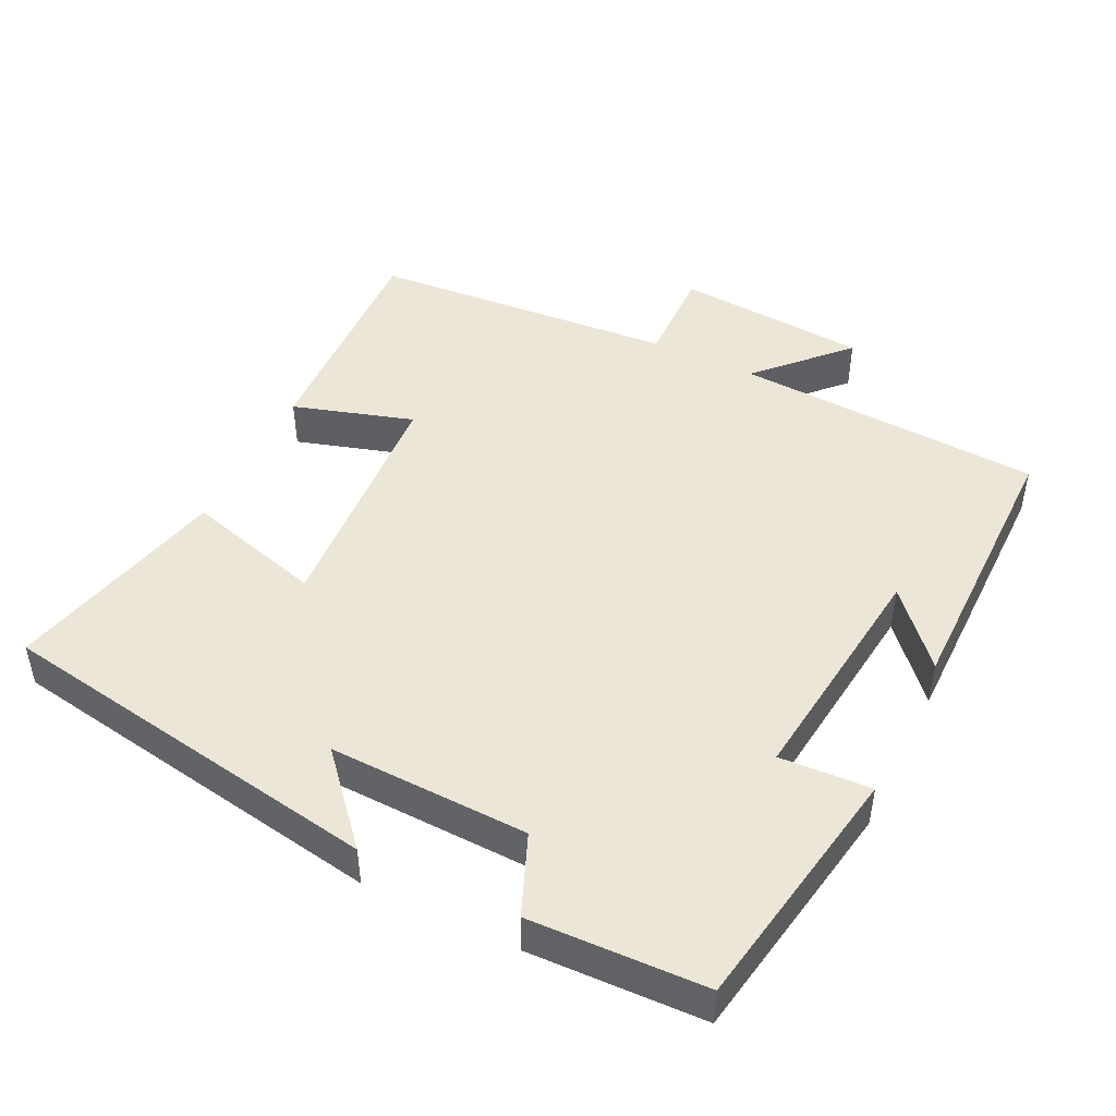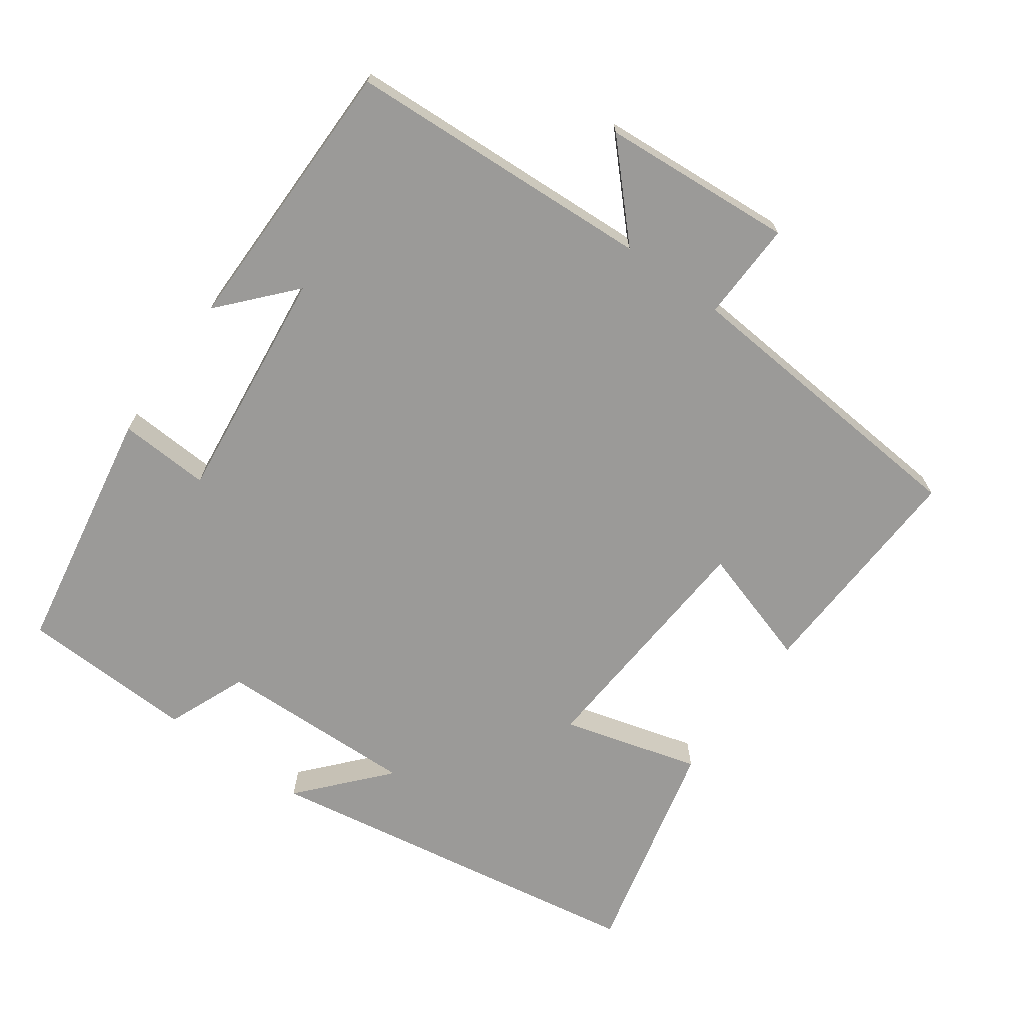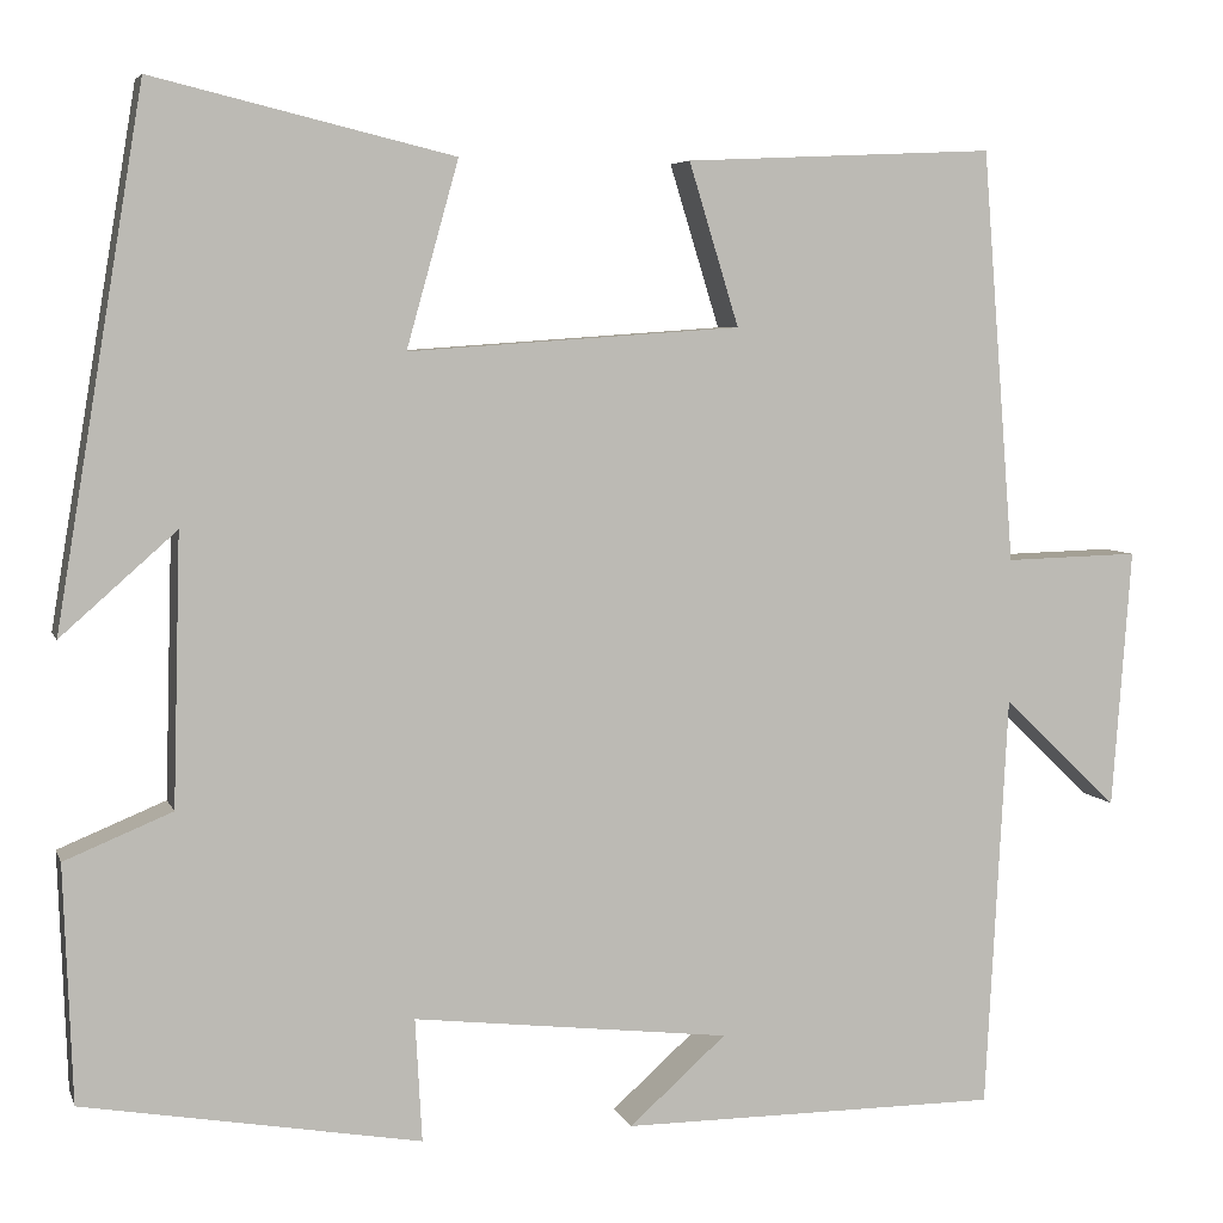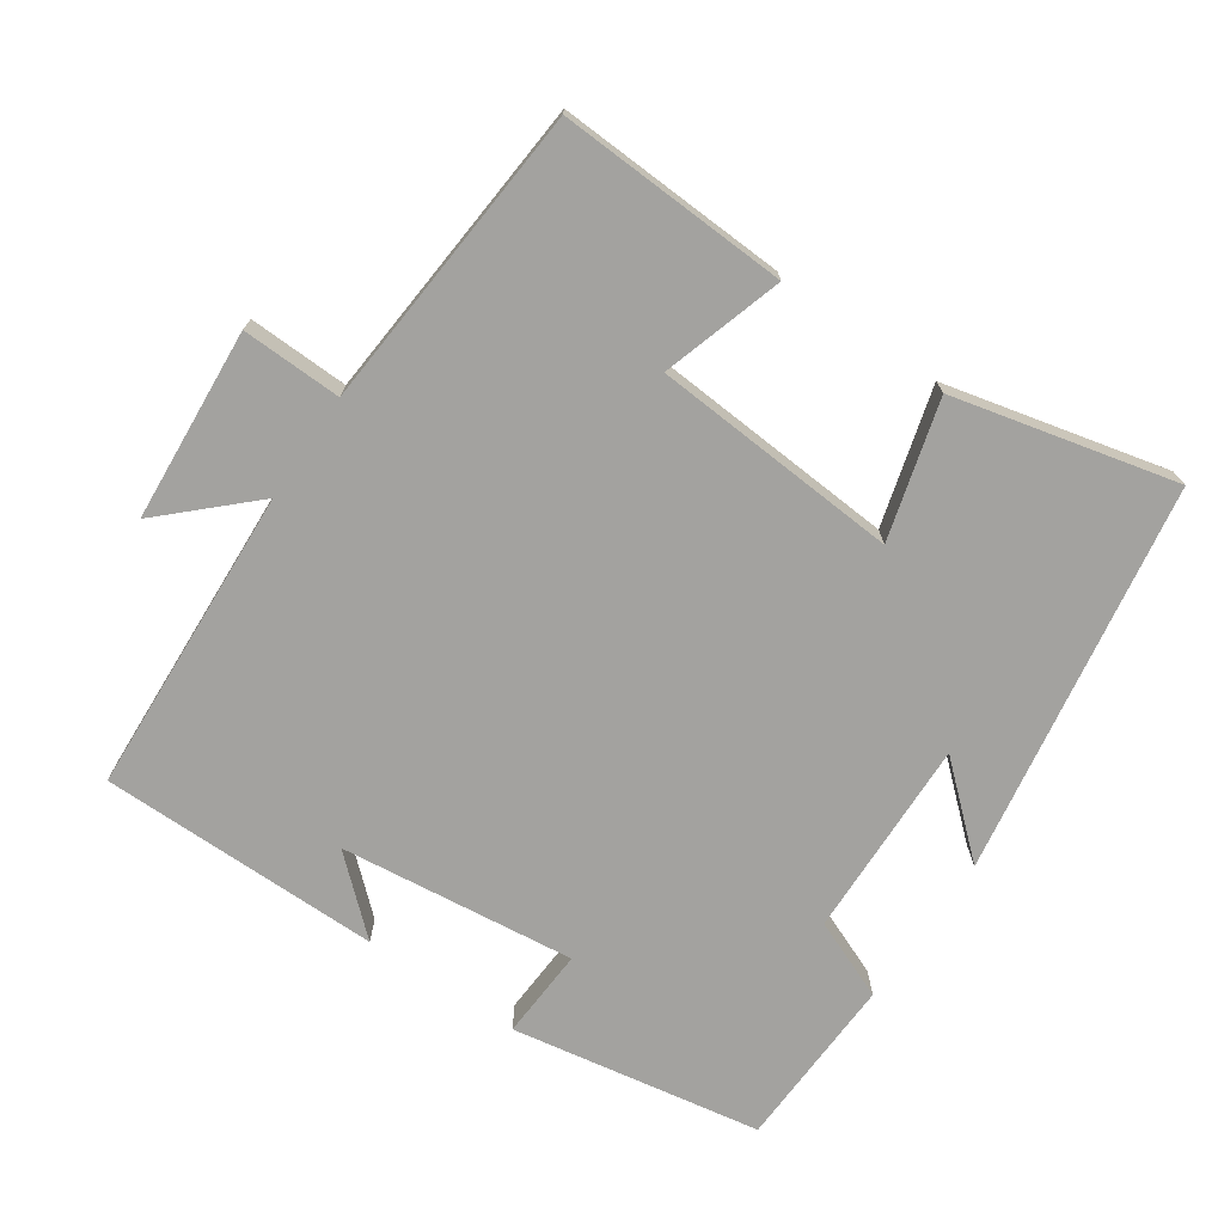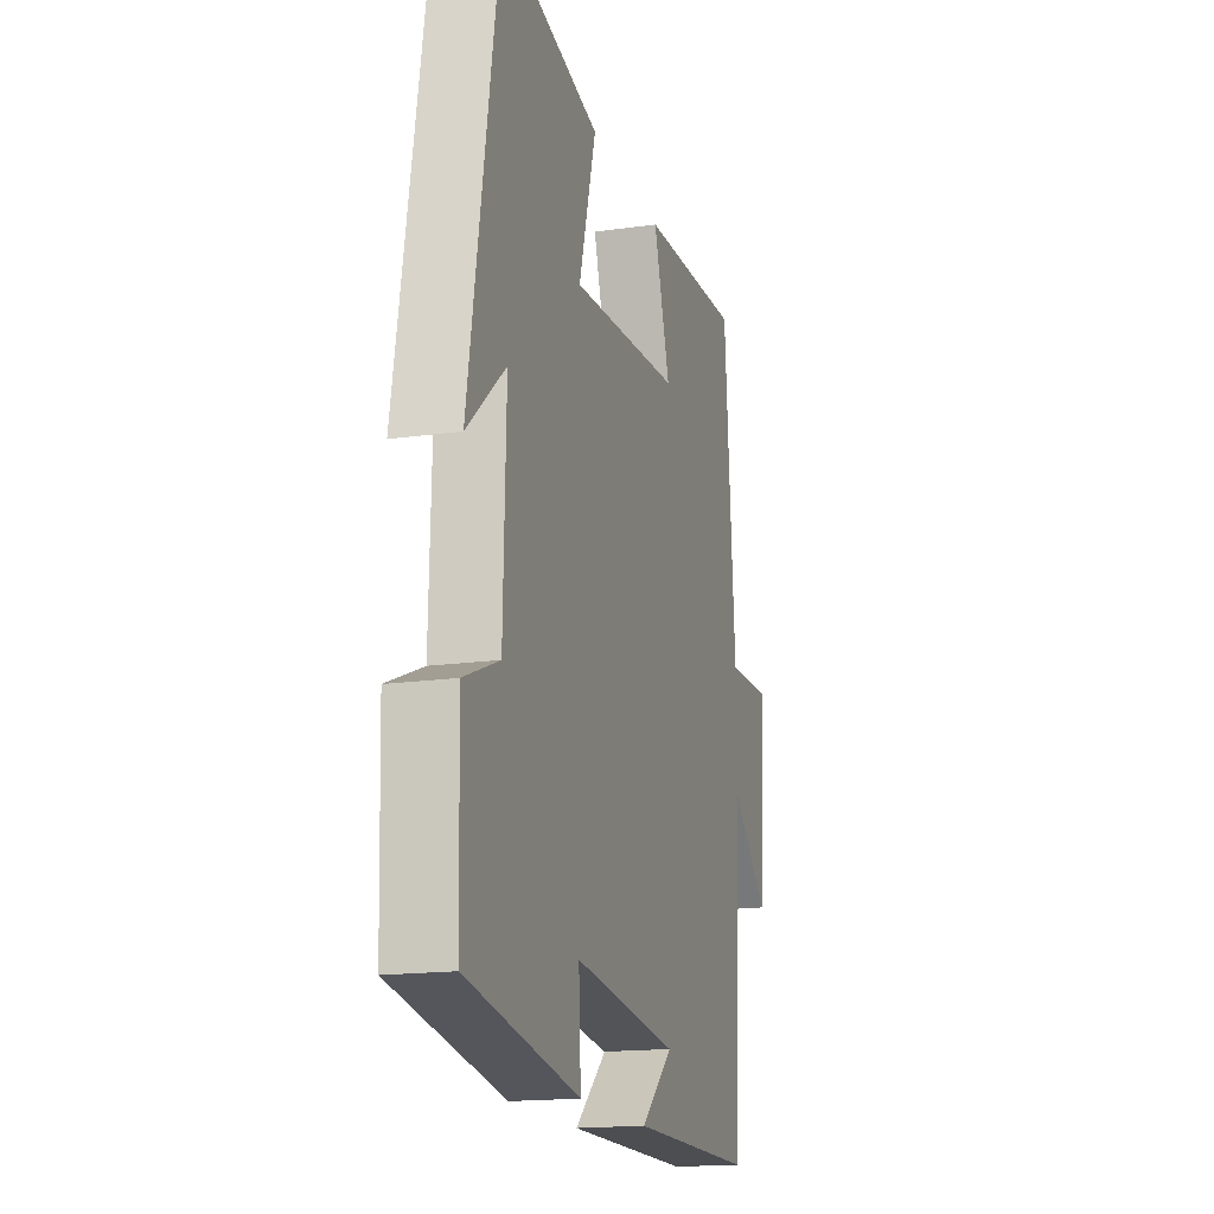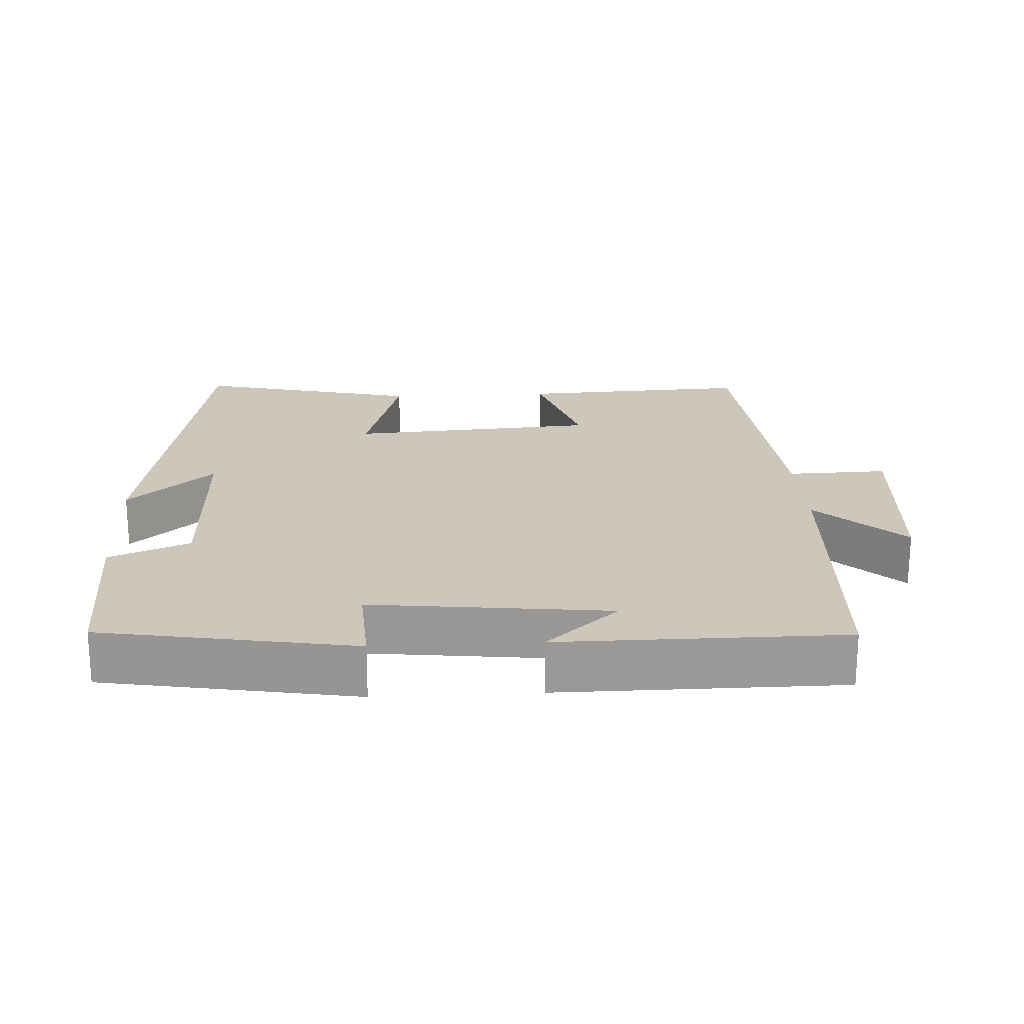
<metadata>
{"format":"obj","ext":"obj","renderer":"f3d","projection":"perspective","resolution":1024,"background":"white","views":[{"elev":46.5,"azim":116.1,"up":"+Y"},{"elev":-69.3,"azim":-125.7,"up":"+Y"},{"elev":5.5,"azim":165.1,"up":"+Z"},{"elev":-72.5,"azim":-34.4,"up":"+Y"},{"elev":-16.8,"azim":106.0,"up":"+Z"},{"elev":21.3,"azim":176.9,"up":"+Y"}]}
</metadata>
<code>
v -0.466 0.07 0.515
v -0.143 0.07 0.5
v -0.195 0.07 0.331
v 0.151 0.07 0.307
v 0.097 0.07 0.5
v 0.409 0.07 0.575
v 0.5 0.07 0.027
v 0.38 0.07 0.133
v 0.388 0.07 -0.147
v 0.5 0.07 -0.193
v 0.491 0.07 -0.439
v 0.14 0.07 -0.5
v 0.147 0.07 -0.372
v -0.183 0.07 -0.41
v -0.082 0.07 -0.5
v -0.477 0.07 -0.499
v -0.5 0.07 -0.067
v -0.62 0.07 -0.181
v -0.64 0.07 0.089
v -0.5 0.07 0.085
v -0.466 0 0.515
v -0.143 0 0.5
v -0.195 0 0.331
v 0.151 0 0.307
v 0.097 0 0.5
v 0.409 0 0.575
v 0.5 0 0.027
v 0.38 0 0.133
v 0.388 0 -0.147
v 0.5 0 -0.193
v 0.491 0 -0.439
v 0.14 0 -0.5
v 0.147 0 -0.372
v -0.183 0 -0.41
v -0.082 0 -0.5
v -0.477 0 -0.499
v -0.5 0 -0.067
v -0.62 0 -0.181
v -0.64 0 0.089
v -0.5 0 0.085
f 17 18 19 20
f 1 2 3
f 20 1 3
f 17 20 3
f 16 17 3 4
f 14 15 16
f 14 16 4
f 13 14 4
f 11 12 13
f 10 11 13
f 9 10 13
f 8 9 13 4
f 5 6 7 8
f 4 5 8
f 40 39 38 37
f 23 22 21
f 23 21 40
f 23 40 37
f 24 23 37 36
f 36 35 34
f 24 36 34
f 24 34 33
f 33 32 31
f 33 31 30
f 33 30 29
f 24 33 29 28
f 28 27 26 25
f 28 25 24
f 1 21 22 2
f 2 22 23 3
f 3 23 24 4
f 4 24 25 5
f 5 25 26 6
f 6 26 27 7
f 7 27 28 8
f 8 28 29 9
f 9 29 30 10
f 10 30 31 11
f 11 31 32 12
f 12 32 33 13
f 13 33 34 14
f 14 34 35 15
f 15 35 36 16
f 16 36 37 17
f 17 37 38 18
f 18 38 39 19
f 19 39 40 20
f 20 40 21 1

</code>
